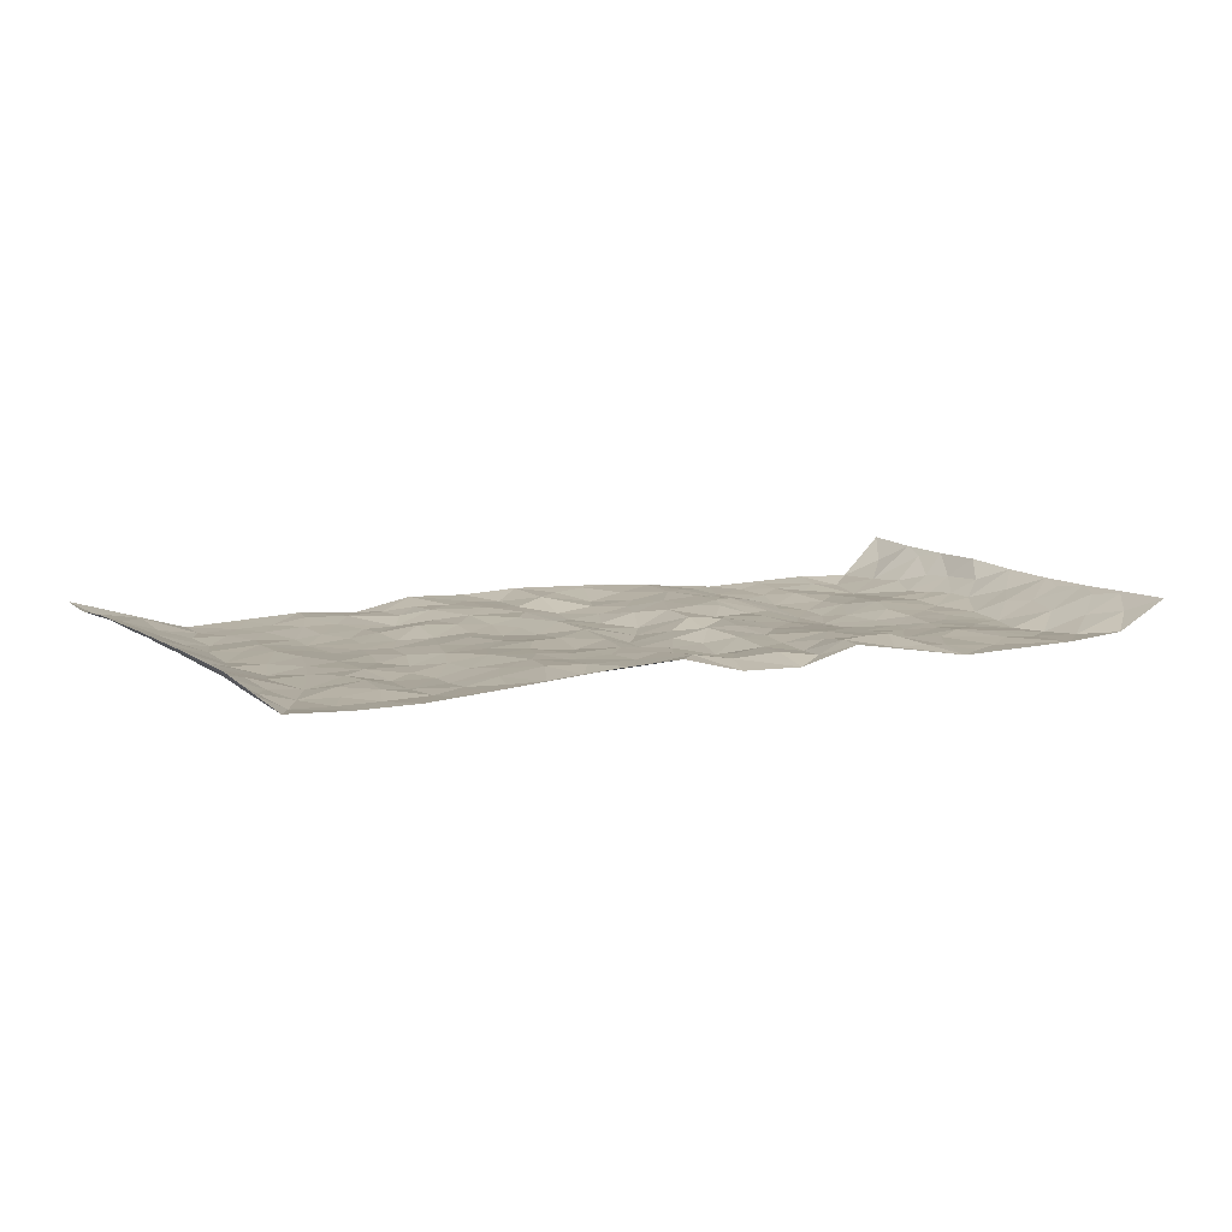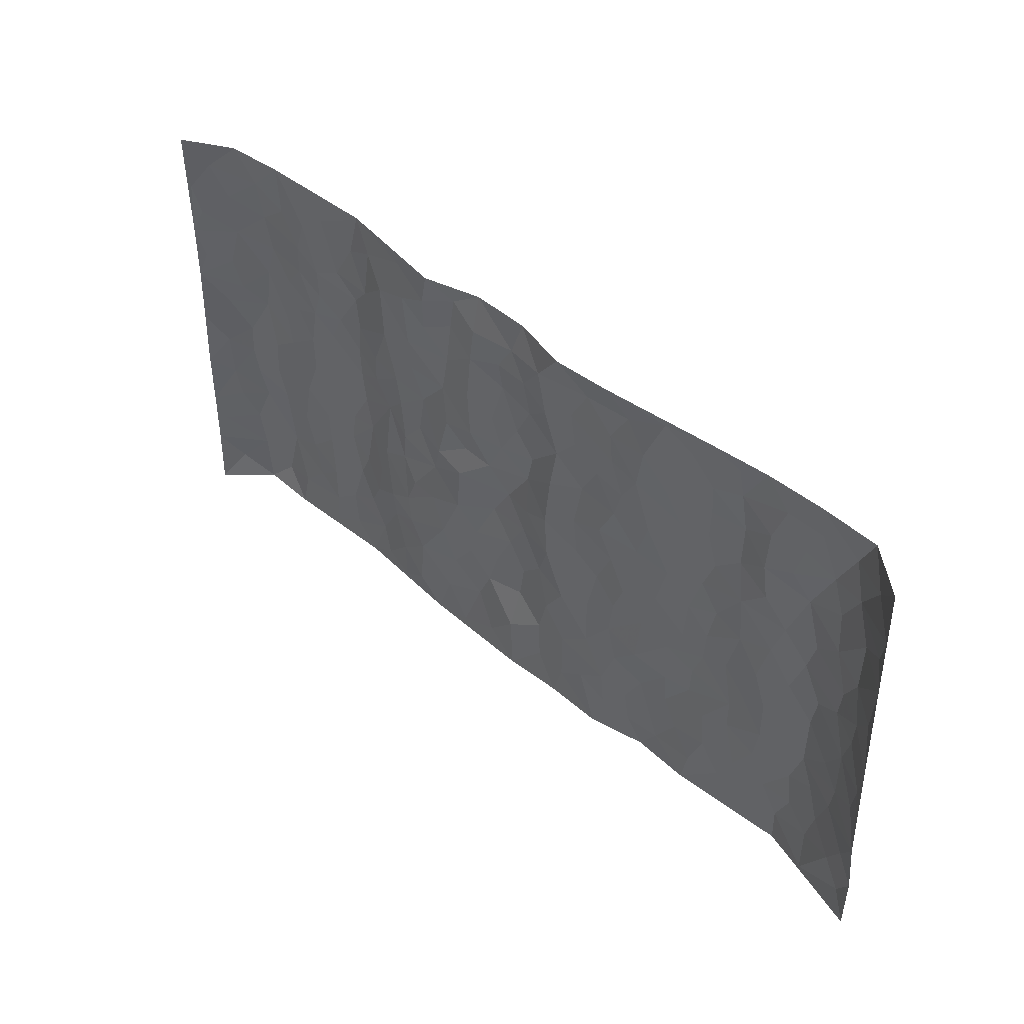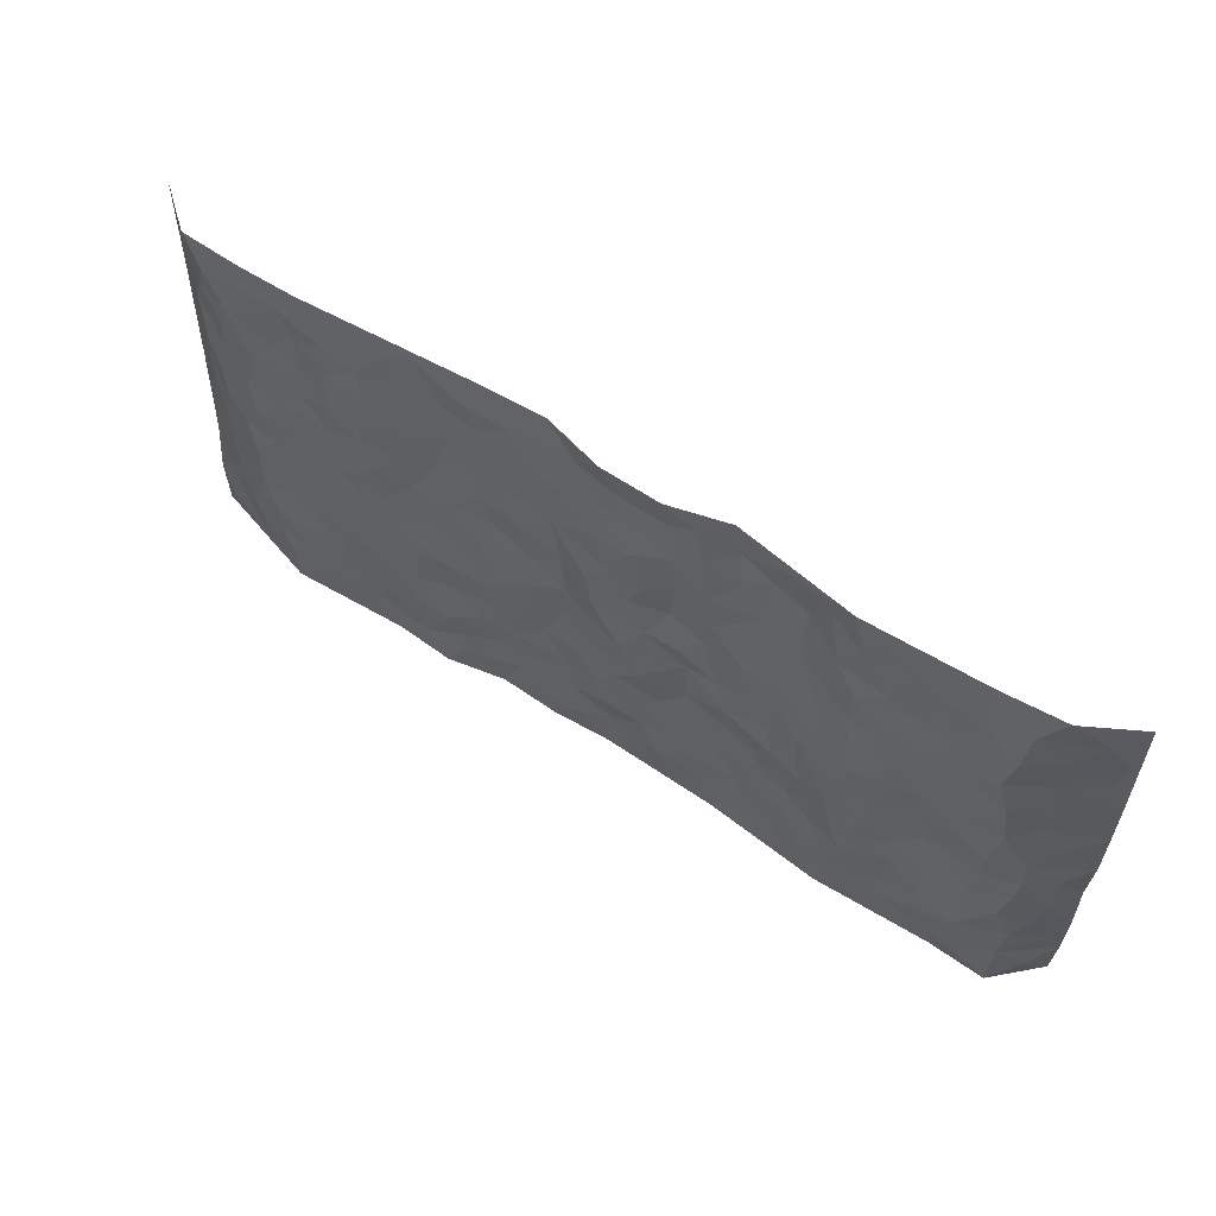
<metadata>
{"format":"obj","ext":"obj","renderer":"f3d","projection":"perspective","resolution":1024,"background":"white","views":[{"elev":8.7,"azim":153.0,"up":"+Z"},{"elev":45.5,"azim":44.0,"up":"+Y"},{"elev":59.5,"azim":-146.0,"up":"+Y"}]}
</metadata>
<code>
v -0.9474 0.004828 0.08326
v -0.9618 0.9995 0.06243
v 0.9715 0.003373 0.05461
v 0.954 0.9999 0.07259
v -0.7969 0.3932 -0.008114
v -0.9638 0.5014 0.06262
v -0.8578 0.3591 0.002024
v -0.001237 0.002531 0.01978
v -0.9579 0.2527 0.07093
v -0.9164 0.3396 0.03095
v -0.7375 0.003508 0.00105
v -0.9549 0.1282 0.07454
v -0.7109 0.2931 -0.01068
v -0.8596 0.003531 -0.003577
v -0.8422 0.2899 -0.004966
v -0.4907 0.001151 -0.007948
v -0.9401 0.1904 0.05876
v -0.2945 0.1678 0.01459
v -0.7774 0.3226 -0.01014
v -0.8628 0.1219 0.002016
v -0.9137 0.0658 0.03691
v -0.7981 0.0651 -0.01542
v -0.674 0.1276 -0.01317
v -0.7263 0.07619 -0.006927
v -0.8728 0.209 0.007551
v -0.9049 0.2719 0.02554
v -0.7712 0.1782 -0.02032
v -0.6932 0.2102 -0.01429
v -0.8628 0.4892 0.005352
v -0.9559 0.377 0.07221
v -0.7316 0.9985 -0.007391
v -0.5368 0.2218 -0.02468
v 0.2601 0.1575 0.01058
v -0.9646 0.7503 0.05823
v -0.3664 0.3924 -0.008578
v -0.7823 0.7536 -0.01859
v -0.7992 0.8321 -0.01627
v -0.5807 0.4417 -0.02062
v -0.6 0.6054 -0.02036
v -0.4855 0.9956 -0.01496
v -0.9443 0.688 0.04868
v -0.6611 0.5621 -0.01129
v -0.3905 0.751 0.01015
v -0.5091 0.2794 -0.02253
v -0.4609 0.2252 -0.007474
v -0.4954 0.1619 -0.01647
v -0.4482 0.6352 -0.01028
v -0.3663 0.5585 -0.004889
v 0.1633 0.4738 -0.003635
v -0.3349 0.2216 0.009079
v -0.209 0.6092 0.007779
v -0.3748 0.6276 -0.002506
v -0.3033 0.05822 0.01418
v -0.6265 0.71 -0.01244
v -0.3959 0.1947 -0.0003508
v -0.8659 0.6185 0.01532
v -0.03837 0.3483 -0.01283
v 0.05685 0.3399 -0.003873
v 0.2966 0.4506 -0.001563
v -0.09368 0.5508 -0.004351
v -0.164 0.5554 -0.004284
v 0.09097 0.63 0.004736
v -0.6319 0.3459 -0.01303
v -0.7487 0.5736 -0.01392
v -0.9381 0.8109 0.04895
v -0.5604 0.129 -0.01606
v -0.3681 0.01244 0.002736
v -0.7956 0.4665 -0.01122
v -0.6175 0.1726 -0.009593
v -0.6156 0.01875 -0.005004
v -0.2454 0.002963 0.01335
v -0.6166 0.08872 -0.008982
v -0.5475 0.05285 -0.01169
v -0.4318 0.03712 -0.005091
v -0.4514 0.1038 -0.009945
v -0.8836 0.6866 0.02331
v -0.9561 0.8749 0.05654
v -0.7365 0.5087 -0.01205
v 0.0006603 0.9947 -0.006122
v -0.8034 0.6758 -0.01557
v -0.5617 0.3146 -0.02634
v -0.5117 0.4606 -0.03133
v 0.007733 0.5707 -0.01728
v -0.04977 0.4827 -0.02004
v 0.002858 0.4198 -0.01042
v -0.1248 0.1284 -0.001777
v -0.5687 0.6696 -0.01954
v -0.9079 0.5634 0.02921
v -0.7321 0.6912 -0.01462
v -0.4495 0.297 -0.009601
v -0.6311 0.2672 -0.01614
v -0.5003 0.6874 -0.01671
v -0.1711 0.4854 0.01009
v -0.2608 0.4356 -0.00305
v -0.6469 0.6486 -0.01272
v -0.01184 0.1181 0.0144
v -0.4144 0.5093 -0.01445
v -0.3443 0.2886 0.007773
v -0.2395 0.503 0.004897
v -0.1789 0.3824 0.01058
v -0.9651 0.626 0.05858
v -0.7052 0.6225 -0.01465
v -0.8136 0.5798 -0.01102
v -0.3636 0.1105 0.006992
v -0.5207 0.5326 -0.0309
v -0.6817 0.4059 -0.001696
v -0.1297 0.3246 0.0007029
v -0.1496 0.2501 0.001394
v -0.5171 0.6109 -0.02471
v 0.1083 0.7278 0.004996
v -0.004001 0.2145 -0.007754
v -0.07305 0.2735 -0.006576
v 0.004585 0.2883 -0.01026
v -0.4295 0.3637 -0.0109
v -0.1974 0.1849 0.00402
v -0.6529 0.4878 -0.006496
v -0.5562 0.3808 -0.02852
v -0.4912 0.3913 -0.02647
v -0.3066 0.5232 -0.003891
v -0.2584 0.3508 0.009823
v -0.3547 0.4661 -0.002599
v -0.2263 0.2717 0.01213
v -0.09212 0.4114 -0.01729
v -0.5942 0.531 -0.02077
v -0.09268 0.1989 -0.0009066
v -0.2142 0.09444 0.008405
v -0.4005 0.2586 0.004118
v -0.9193 0.4391 0.03479
v -0.8658 0.4219 0.006263
v 0.09032 0.4227 0.009802
v 0.2074 0.2376 0.005904
v 0.08064 0.5167 0.007016
v 0.0182 0.4879 -0.005011
v 0.1643 0.3929 -0.000538
v 0.7929 0.4982 -0.0132
v 0.2184 0.4337 -0.007834
v 0.2654 0.3133 0.001488
v 0.159 0.567 0.003365
v 0.1211 0.9952 0.02475
v -0.2915 0.6181 -0.00424
v 0.4248 0.8796 0.0004909
v 0.4897 0.9984 -0.0005575
v -0.2138 0.7785 -0.003562
v -0.05903 0.8617 0.00104
v -0.322 0.3488 0.004895
v -0.4584 0.5649 -0.01824
v -0.07477 0.05351 0.01198
v -0.1586 0.02313 0.01338
v 0.1215 0.000951 0.01283
v 0.0128 0.8577 0.003322
v -0.01667 0.6985 -0.01015
v 0.4214 0.1965 -0.01344
v 0.3414 0.2895 0.002181
v 0.5921 0.5273 -0.01486
v 0.525 0.5472 -0.02012
v 0.4557 0.1351 -0.008853
v 0.5231 0.2279 -0.0121
v 0.414 0.3613 -0.01306
v 0.02366 0.6402 -0.01449
v -0.05798 0.6261 -0.004961
v -0.1455 0.728 0.006334
v -0.08682 0.6912 -0.007509
v -0.06077 0.7898 -0.01275
v -0.1342 0.6311 0.01093
v 0.02102 0.7733 -0.007406
v 0.2442 0.9954 0.01914
v -0.01962 0.924 0.003895
v -0.2683 0.8432 0.009508
v -0.1998 0.8778 -0.002924
v -0.315 0.7779 0.01191
v -0.2423 0.9948 0.02303
v -0.2264 0.6938 -0.001025
v -0.317 0.6978 0.003452
v -0.1402 0.8276 0.001652
v -0.1228 0.9951 -0.008931
v 0.2177 0.745 0.005064
v 0.1732 0.6664 -0.002922
v 0.3265 0.5946 -0.001048
v 0.2599 0.5226 -0.001324
v 0.266 0.6652 0.004311
v 0.4247 0.7439 -0.006871
v 0.3563 0.6825 0.003909
v 0.286 0.7324 0.007275
v 0.06647 0.9262 0.01826
v 0.07783 0.821 0.008225
v 0.1441 0.8564 0.004132
v 0.2499 0.8719 0.00735
v 0.322 0.7926 0.009164
v 0.2313 0.595 0.006841
v -0.8748 0.8683 0.01807
v -0.6815 0.8162 -0.007422
v -0.8623 0.7757 0.01484
v -0.8539 0.999 0.002998
v -0.9122 0.9406 0.0329
v -0.8087 0.9221 -0.009056
v -0.732 0.8853 -0.01314
v -0.6033 0.928 -0.01422
v -0.6607 0.8852 -0.009287
v -0.6871 0.7457 -0.01094
v -0.5592 0.8129 -0.01185
v -0.621 0.7801 -0.006197
v -0.5087 0.8987 -0.01168
v -0.3911 0.8756 0.01574
v -0.5423 0.9581 -0.01472
v -0.4632 0.8136 -0.005186
v -0.4404 0.9337 -0.0005748
v -0.3424 0.9693 0.007215
v -0.5103 0.7595 -0.01878
v -0.3191 0.8981 0.01937
v -0.2564 0.9265 0.02138
v 0.1557 0.7837 0.004155
v 0.2545 0.8032 0.004663
v 0.1868 0.9319 0.006178
v 0.3935 0.8116 0.001598
v 0.3374 0.8798 0.0117
v 0.381 0.9815 0.005336
v 0.2881 0.9362 0.002178
v 0.4415 0.9477 -0.001553
v 0.3804 0.4927 -0.004499
v 0.3252 0.5283 -0.003121
v 0.4833 0.6042 -0.02
v 0.4323 0.6642 -0.009024
v 0.4063 0.5876 -0.004108
v 0.3515 0.1902 -0.01335
v 0.4816 0.3348 -0.01787
v 0.4594 0.5225 -0.01395
v 0.3461 0.3874 -0.009102
v -0.1247 0.9123 0.00659
v -0.184 0.955 0.002066
v 0.32 0.1334 -0.0009026
v 0.6126 0.01461 -0.008273
v 0.1997 0.3332 -0.001019
v 0.2701 0.3845 -0.00481
v 0.5845 0.2482 -0.01532
v 0.7354 0.9989 -0.0113
v 0.9663 0.2518 0.06031
v 0.4918 0.8124 -0.01703
v 0.7191 0.4885 -0.01591
v 0.4882 0.7469 -0.01896
v 0.9627 0.5015 0.0669
v 0.6703 0.2948 -0.01157
v 0.5096 0.4683 -0.01769
v 0.7793 0.3118 -0.01535
v 0.5621 0.4163 -0.01952
v 0.4898 0.001883 -0.0006504
v 0.08841 0.2522 0.006188
v 0.5055 0.07726 2.897e-05
v 0.1331 0.3192 0.007347
v 0.4164 0.2667 -0.01083
v 0.8709 0.2662 0.01475
v 0.6421 0.4626 -0.01146
v 0.5781 0.08243 -0.009972
v 0.4489 0.4259 -0.01656
v 0.6084 0.3725 -0.0162
v 0.2859 0.2326 0.0005697
v 0.4786 0.2716 -0.01688
v 0.2643 0.07852 0.007083
v 0.3669 0.002276 -0.007929
v 0.2459 0.002128 0.01689
v 0.2005 0.1143 0.01129
v 0.06687 0.1695 0.005256
v 0.1438 0.1895 0.01098
v 0.6131 0.1479 -0.01255
v 0.7786 0.4243 -0.01845
v 0.7499 0.2215 -0.01928
v 0.6514 0.08076 -0.01327
v 0.6704 0.3857 -0.01083
v 0.7193 0.3403 -0.01464
v 0.8823 0.3275 0.01936
v 0.7467 0.5686 -0.02198
v 0.6929 0.1458 -0.01432
v 0.7648 0.1502 -0.01326
v 0.8392 0.3688 0.002795
v 0.9342 0.3512 0.04295
v 0.8822 0.4399 0.01969
v 0.5829 0.3135 -0.01823
v 0.8205 0.1062 0.0003242
v 0.3322 0.06351 -0.001523
v 0.4112 0.06924 -0.003716
v 0.06959 0.07705 0.004654
v 0.1417 0.07138 0.009549
v 0.9592 0.7506 0.07151
v 0.7328 0.07946 -0.01557
v 0.6564 0.2162 -0.01539
v 0.9488 0.4262 0.05484
v 0.9018 0.5103 0.02764
v 0.8095 0.2512 -0.00808
v 0.5333 0.1488 -0.00712
v 0.7354 0.001678 -0.01434
v 0.5032 0.3944 -0.01984
v 0.9358 0.06489 0.03593
v 0.9711 0.1276 0.05116
v 0.8399 0.1809 0.002713
v 0.8946 0.1253 0.02589
v 0.8275 0.009902 0.01189
v 0.9306 0.1895 0.03902
v 0.667 0.5566 -0.0137
v 0.6929 0.6336 -0.01533
v 0.5857 0.6365 -0.01255
v 0.8249 0.6924 0.001677
v 0.632 0.772 -0.00653
v 0.944 0.6261 0.05573
v 0.7688 0.6428 -0.01464
v 0.8542 0.5962 0.006396
v 0.7346 0.7445 -0.01946
v 0.8458 0.5317 0.003321
v 0.909 0.5753 0.03435
v 0.8885 0.6603 0.02102
v 0.641 0.693 -0.01055
v 0.5666 0.7244 -0.02177
v 0.5101 0.6748 -0.0198
v 0.8532 0.8524 0.002606
v 0.7138 0.8714 -0.01242
v 0.8128 0.7771 -0.007341
v 0.8926 0.7785 0.02464
v 0.7824 0.8445 -0.01639
v 0.9544 0.8752 0.0702
v 0.6957 0.8027 -0.008105
v 0.9392 0.8121 0.05616
v 0.7436 0.9319 -0.01494
v 0.8587 0.9982 -0.006228
v 0.6124 0.9991 -0.009922
v 0.8233 0.9259 -0.01403
v 0.9007 0.9283 0.02614
v 0.6629 0.9351 -0.0134
v 0.5575 0.9024 -0.01773
v 0.4923 0.8817 -0.01232
v 0.551 0.9703 -0.008838
v 0.5711 0.8227 -0.01903
v 0.6373 0.8615 -0.007321
f 29 6 128
f 12 21 20
f 26 10 9
f 55 45 46
f 27 19 15
f 26 9 17
f 101 6 88
f 12 1 21
f 7 15 19
f 125 86 96
f 84 123 85
f 129 29 128
f 25 27 15
f 12 20 17
f 73 75 66
f 22 14 11
f 26 17 25
f 9 12 17
f 25 15 26
f 5 129 7
f 52 146 48
f 55 18 50
f 7 19 5
f 20 27 25
f 124 82 105
f 41 76 34
f 20 14 22
f 14 20 21
f 14 21 1
f 24 22 11
f 24 27 22
f 72 66 69
f 69 32 91
f 70 24 11
f 24 23 27
f 17 20 25
f 27 20 22
f 10 15 7
f 10 26 15
f 23 28 27
f 27 13 19
f 28 23 69
f 13 27 28
f 119 121 94
f 10 7 129
f 6 30 128
f 9 10 30
f 36 192 80
f 80 102 89
f 118 81 44
f 64 103 78
f 115 126 86
f 45 32 46
f 91 63 13
f 129 68 29
f 95 87 54
f 95 54 199
f 202 40 204
f 82 97 105
f 29 88 6
f 18 55 104
f 148 126 71
f 38 82 124
f 50 18 122
f 117 82 38
f 5 19 106
f 82 117 118
f 80 64 102
f 127 45 55
f 194 77 190
f 98 35 114
f 39 124 105
f 127 50 98
f 106 19 13
f 66 75 46
f 39 95 42
f 63 117 38
f 95 89 102
f 101 56 76
f 51 140 99
f 18 53 126
f 62 83 132
f 45 127 90
f 112 113 57
f 103 29 68
f 130 85 58
f 109 39 105
f 35 94 121
f 113 246 58
f 151 165 163
f 120 100 94
f 114 127 98
f 192 190 65
f 95 39 87
f 36 191 37
f 67 104 74
f 56 101 88
f 13 63 106
f 192 34 76
f 268 241 243
f 108 115 125
f 93 84 60
f 133 84 85
f 156 288 157
f 101 76 41
f 80 103 64
f 105 97 146
f 99 61 51
f 92 109 47
f 125 96 111
f 158 227 153
f 75 104 55
f 69 66 32
f 81 91 32
f 106 78 68
f 42 64 78
f 77 34 65
f 24 70 72
f 75 73 16
f 16 71 67
f 2 34 77
f 13 28 91
f 103 56 88
f 56 80 76
f 72 69 23
f 11 16 70
f 16 73 70
f 16 67 74
f 115 18 126
f 24 72 23
f 73 72 70
f 16 74 75
f 72 73 66
f 32 45 44
f 84 83 60
f 66 46 32
f 78 106 116
f 117 63 81
f 67 53 104
f 103 68 78
f 69 91 28
f 36 80 89
f 106 38 116
f 106 68 5
f 81 118 117
f 62 132 138
f 32 44 81
f 53 67 71
f 57 58 85
f 123 100 107
f 93 60 61
f 33 230 224
f 8 96 147
f 132 133 130
f 140 48 119
f 93 100 123
f 122 98 50
f 164 60 160
f 53 71 126
f 125 112 108
f 193 194 195
f 75 55 46
f 63 91 81
f 56 103 80
f 196 198 31
f 18 104 53
f 121 48 97
f 38 106 63
f 118 97 82
f 97 35 121
f 51 172 140
f 130 134 49
f 87 39 109
f 288 252 263
f 97 114 35
f 47 43 92
f 57 113 58
f 248 130 58
f 34 101 41
f 114 90 127
f 116 124 42
f 145 94 35
f 118 114 97
f 167 79 175
f 98 145 35
f 85 123 57
f 43 47 52
f 199 36 89
f 42 78 116
f 159 83 62
f 88 29 103
f 74 104 75
f 118 44 90
f 173 140 172
f 42 95 102
f 190 192 37
f 65 190 77
f 89 95 199
f 125 111 112
f 92 87 109
f 18 115 122
f 177 180 176
f 112 57 107
f 109 105 146
f 93 94 100
f 285 286 275
f 96 86 147
f 137 232 131
f 57 123 107
f 87 92 208
f 49 134 136
f 132 130 49
f 161 164 162
f 50 127 55
f 122 108 107
f 122 107 100
f 48 140 52
f 118 90 114
f 99 119 94
f 123 84 93
f 36 37 192
f 48 121 119
f 120 122 100
f 39 42 124
f 38 124 116
f 248 58 246
f 44 45 90
f 98 122 120
f 146 52 47
f 94 93 99
f 168 209 170
f 212 183 188
f 202 197 200
f 42 102 64
f 107 108 112
f 99 93 61
f 8 280 96
f 112 111 113
f 125 115 86
f 115 108 122
f 128 30 10
f 5 68 129
f 10 129 128
f 132 49 138
f 83 84 133
f 130 133 85
f 83 133 132
f 248 134 130
f 156 152 224
f 151 110 165
f 212 186 211
f 153 224 249
f 254 251 244
f 246 261 262
f 225 158 249
f 49 136 179
f 185 184 150
f 214 188 181
f 181 188 182
f 161 163 174
f 143 170 172
f 110 211 185
f 184 79 167
f 174 228 169
f 62 110 159
f 163 150 144
f 210 169 229
f 170 143 168
f 176 211 110
f 98 120 145
f 94 145 120
f 48 146 97
f 109 146 47
f 148 86 126
f 147 86 148
f 71 8 148
f 8 147 148
f 244 276 254
f 232 136 134
f 174 143 161
f 60 83 160
f 163 162 151
f 159 160 83
f 261 281 262
f 259 281 149
f 219 220 59
f 246 113 111
f 33 255 131
f 157 256 152
f 137 255 153
f 230 278 279
f 262 260 33
f 154 155 242
f 131 255 137
f 248 131 232
f 281 280 149
f 259 258 278
f 220 179 59
f 159 151 160
f 162 160 151
f 164 61 60
f 228 174 144
f 144 174 163
f 159 110 151
f 161 172 164
f 186 184 185
f 161 162 163
f 61 164 51
f 160 162 164
f 187 217 213
f 150 163 165
f 205 202 200
f 79 184 139
f 170 43 173
f 174 169 143
f 161 143 172
f 167 144 150
f 176 180 183
f 172 170 173
f 223 226 221
f 185 150 165
f 99 140 119
f 207 206 203
f 172 51 164
f 43 52 173
f 173 52 140
f 167 175 228
f 228 229 169
f 210 168 169
f 177 110 62
f 189 138 179
f 62 138 177
f 136 232 233
f 181 182 222
f 150 184 167
f 178 180 189
f 49 179 138
f 177 138 189
f 180 178 182
f 178 179 220
f 307 308 304
f 222 223 221
f 215 187 188
f 176 183 212
f 187 213 186
f 214 215 188
f 185 211 186
f 237 181 239
f 182 188 183
f 110 185 165
f 216 215 141
f 211 176 212
f 182 183 180
f 176 110 177
f 213 184 186
f 178 189 179
f 177 189 180
f 195 190 37
f 197 198 200
f 195 194 190
f 34 192 65
f 80 192 76
f 37 196 195
f 194 2 77
f 193 2 194
f 196 37 191
f 31 193 195
f 198 196 191
f 31 195 196
f 199 201 191
f 197 204 31
f 198 191 201
f 31 198 197
f 201 199 54
f 36 199 191
f 54 208 201
f 208 43 205
f 208 54 87
f 198 201 200
f 206 205 203
f 43 170 203
f 210 207 209
f 40 202 206
f 31 204 40
f 197 202 204
f 208 205 200
f 43 203 205
f 205 206 202
f 203 209 207
f 171 40 207
f 40 206 207
f 208 200 201
f 43 208 92
f 170 209 203
f 168 143 169
f 207 210 171
f 168 210 209
f 188 187 212
f 212 187 186
f 166 139 213
f 184 213 139
f 237 214 181
f 215 214 141
f 216 141 218
f 213 217 166
f 142 166 216
f 217 216 166
f 187 215 217
f 216 217 215
f 237 141 214
f 142 216 218
f 223 222 182
f 179 136 59
f 223 220 219
f 267 238 251
f 237 327 141
f 223 182 178
f 158 290 253
f 220 223 178
f 59 233 227
f 233 59 136
f 248 246 131
f 153 249 158
f 251 254 267
f 223 219 226
f 111 261 246
f 297 251 238
f 276 256 157
f 167 228 144
f 229 228 175
f 175 171 229
f 229 171 210
f 260 257 33
f 265 271 272
f 266 289 283
f 269 243 250
f 249 224 152
f 266 283 271
f 227 233 137
f 253 227 158
f 325 313 320
f 135 264 275
f 310 329 239
f 270 298 297
f 249 256 225
f 275 273 269
f 311 222 221
f 155 154 299
f 234 276 157
f 310 311 299
f 222 239 181
f 221 226 155
f 266 263 252
f 242 290 244
f 264 273 275
f 273 264 243
f 242 244 154
f 276 290 225
f 288 234 157
f 240 282 302
f 275 286 306
f 225 290 158
f 234 263 284
f 241 254 276
f 233 232 137
f 137 153 227
f 264 135 238
f 244 251 154
f 260 259 257
f 227 253 219
f 33 224 255
f 154 297 299
f 240 302 307
f 297 154 251
f 264 268 243
f 253 226 219
f 271 284 263
f 277 294 293
f 290 242 253
f 241 234 284
f 59 227 219
f 242 155 226
f 252 245 231
f 157 152 156
f 257 230 33
f 152 256 249
f 278 230 257
f 262 33 131
f 224 153 255
f 259 278 257
f 134 248 232
f 230 279 224
f 96 261 111
f 261 96 280
f 280 281 261
f 246 262 131
f 252 247 245
f 268 267 241
f 283 277 272
f 288 247 252
f 275 274 285
f 295 291 294
f 267 268 264
f 263 234 288
f 309 310 299
f 290 276 244
f 283 272 271
f 267 254 241
f 265 243 241
f 236 240 285
f 297 238 270
f 303 305 298
f 241 276 234
f 221 155 299
f 272 277 293
f 250 243 287
f 286 285 240
f 284 271 265
f 271 263 266
f 295 3 291
f 225 256 276
f 241 284 265
f 289 266 231
f 3 292 291
f 321 235 323
f 293 294 296
f 279 278 258
f 245 279 258
f 279 156 224
f 260 281 259
f 280 8 149
f 262 281 260
f 231 266 252
f 267 264 238
f 306 304 270
f 283 289 295
f 243 269 273
f 236 269 250
f 294 292 296
f 274 236 285
f 269 274 275
f 250 287 293
f 245 289 231
f 236 274 269
f 156 279 247
f 242 226 253
f 247 279 245
f 243 265 287
f 288 156 247
f 265 272 293
f 296 292 236
f 293 287 265
f 295 294 277
f 277 283 295
f 236 250 296
f 289 3 295
f 292 294 291
f 293 296 250
f 300 304 308
f 325 320 235
f 329 330 326
f 270 304 303
f 270 303 298
f 309 305 301
f 135 306 270
f 299 297 298
f 298 309 299
f 238 135 270
f 300 314 305
f 303 300 305
f 304 306 307
f 300 303 304
f 282 319 315
f 322 325 235
f 275 306 135
f 307 306 286
f 240 307 286
f 308 307 302
f 302 282 308
f 308 282 315
f 305 309 298
f 310 309 301
f 310 301 329
f 310 239 311
f 222 311 239
f 299 311 221
f 319 312 315
f 312 323 316
f 301 305 318
f 305 314 316
f 300 308 315
f 316 314 312
f 312 314 315
f 315 314 300
f 323 312 324
f 316 313 318
f 282 4 317
f 330 313 325
f 4 321 324
f 235 320 323
f 282 317 319
f 312 319 317
f 326 325 322
f 316 320 313
f 316 318 305
f 142 218 327
f 327 218 141
f 316 323 320
f 324 312 317
f 4 324 317
f 321 323 324
f 318 313 330
f 328 326 322
f 326 327 329
f 329 327 237
f 326 328 327
f 322 142 328
f 327 328 142
f 329 237 239
f 301 318 330
f 326 330 325
f 330 329 301

</code>
